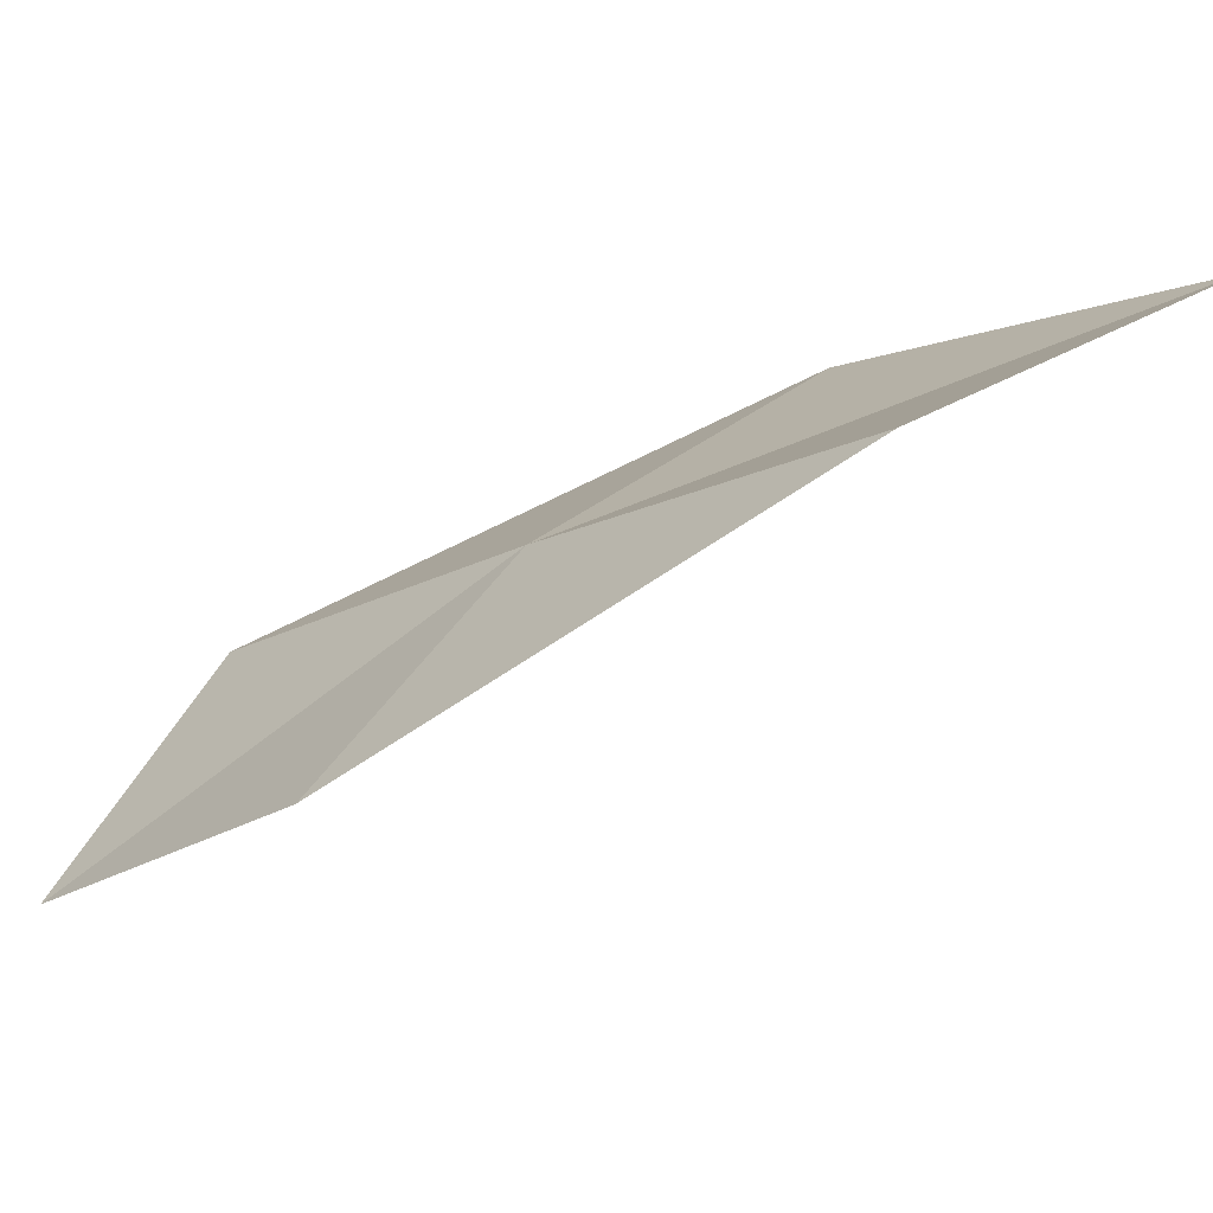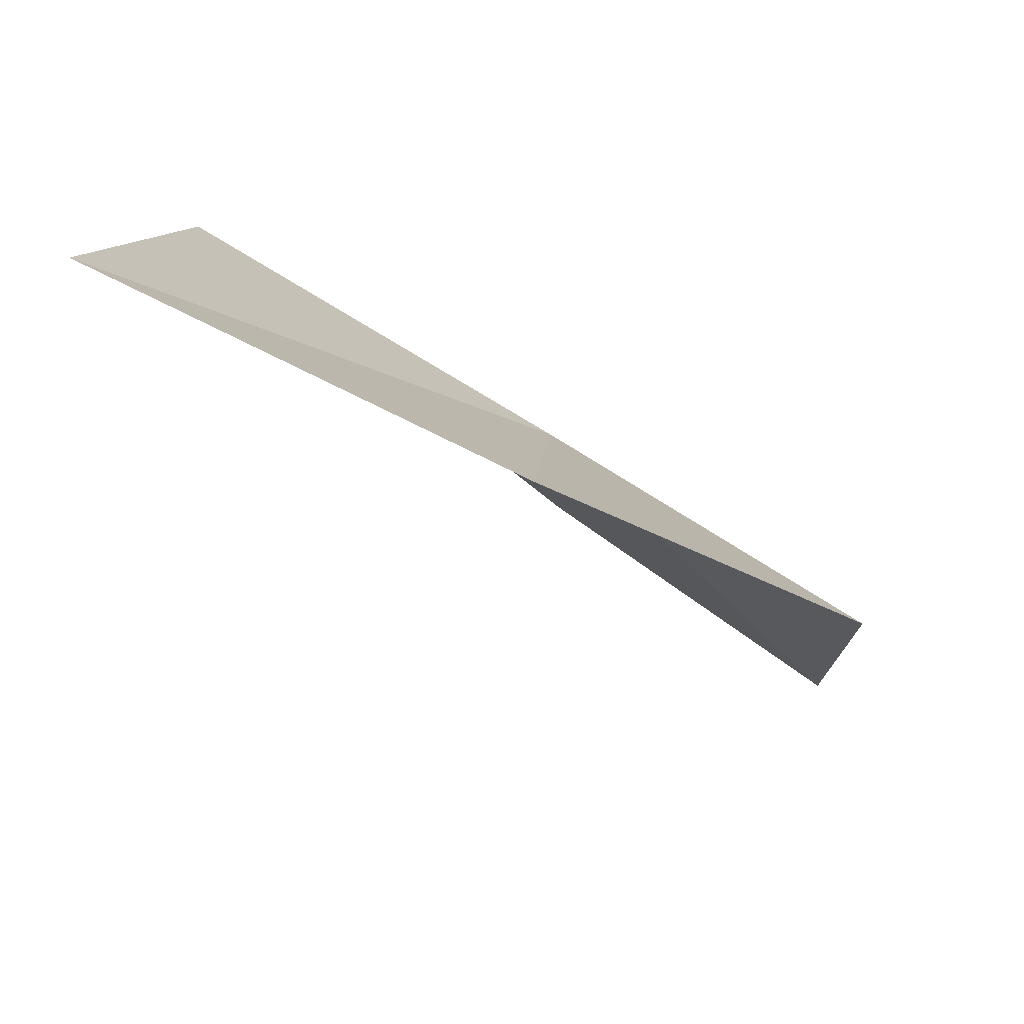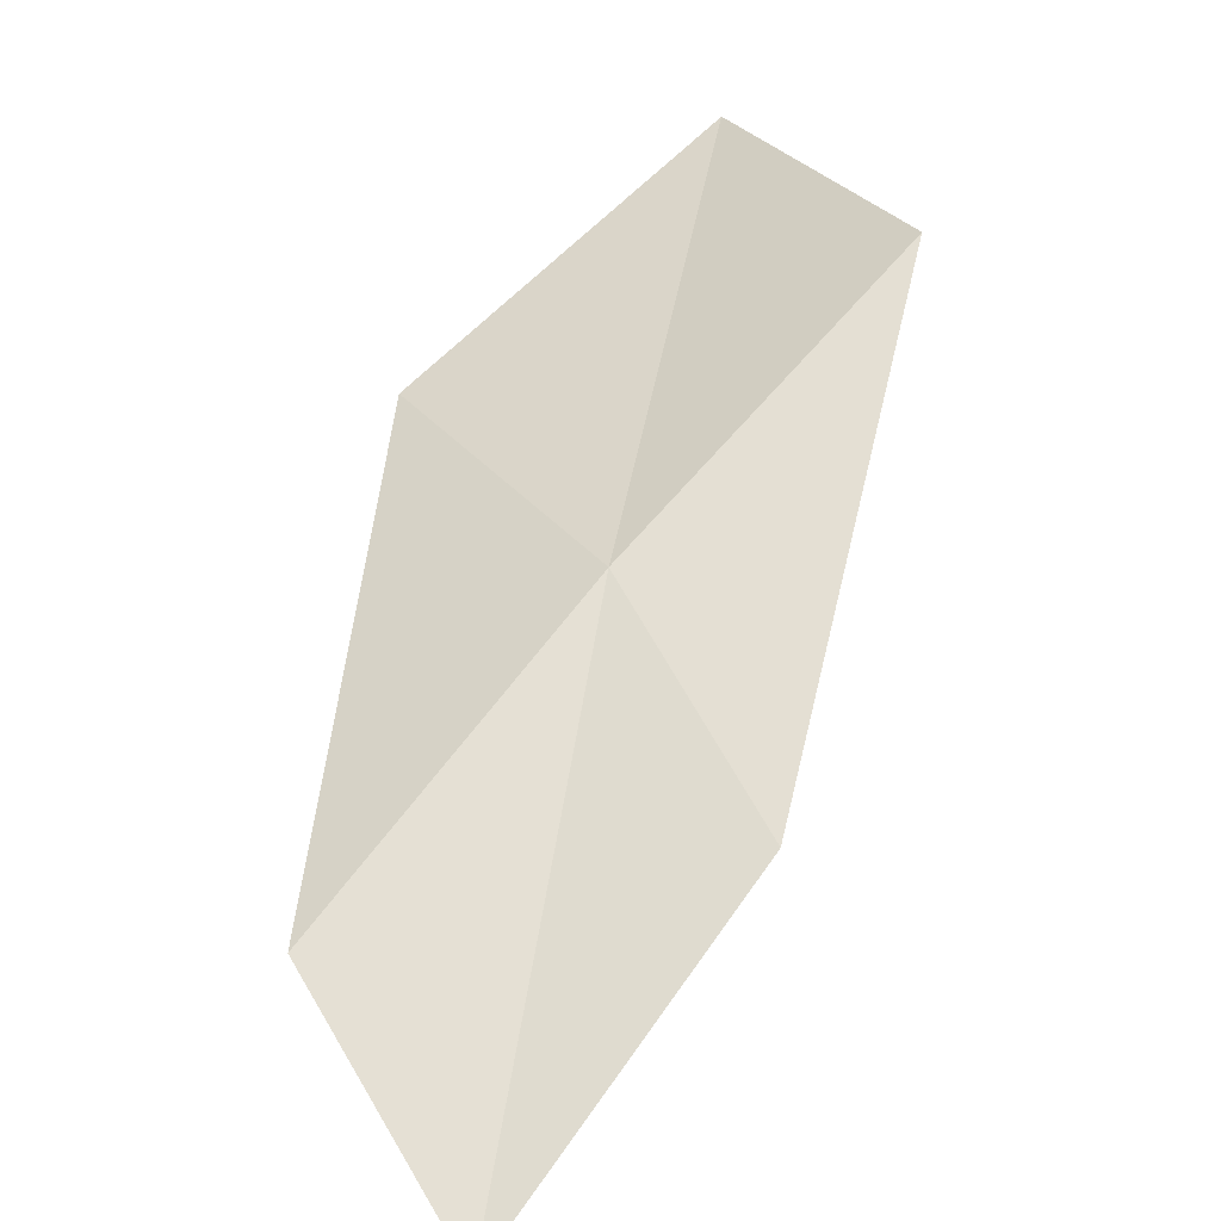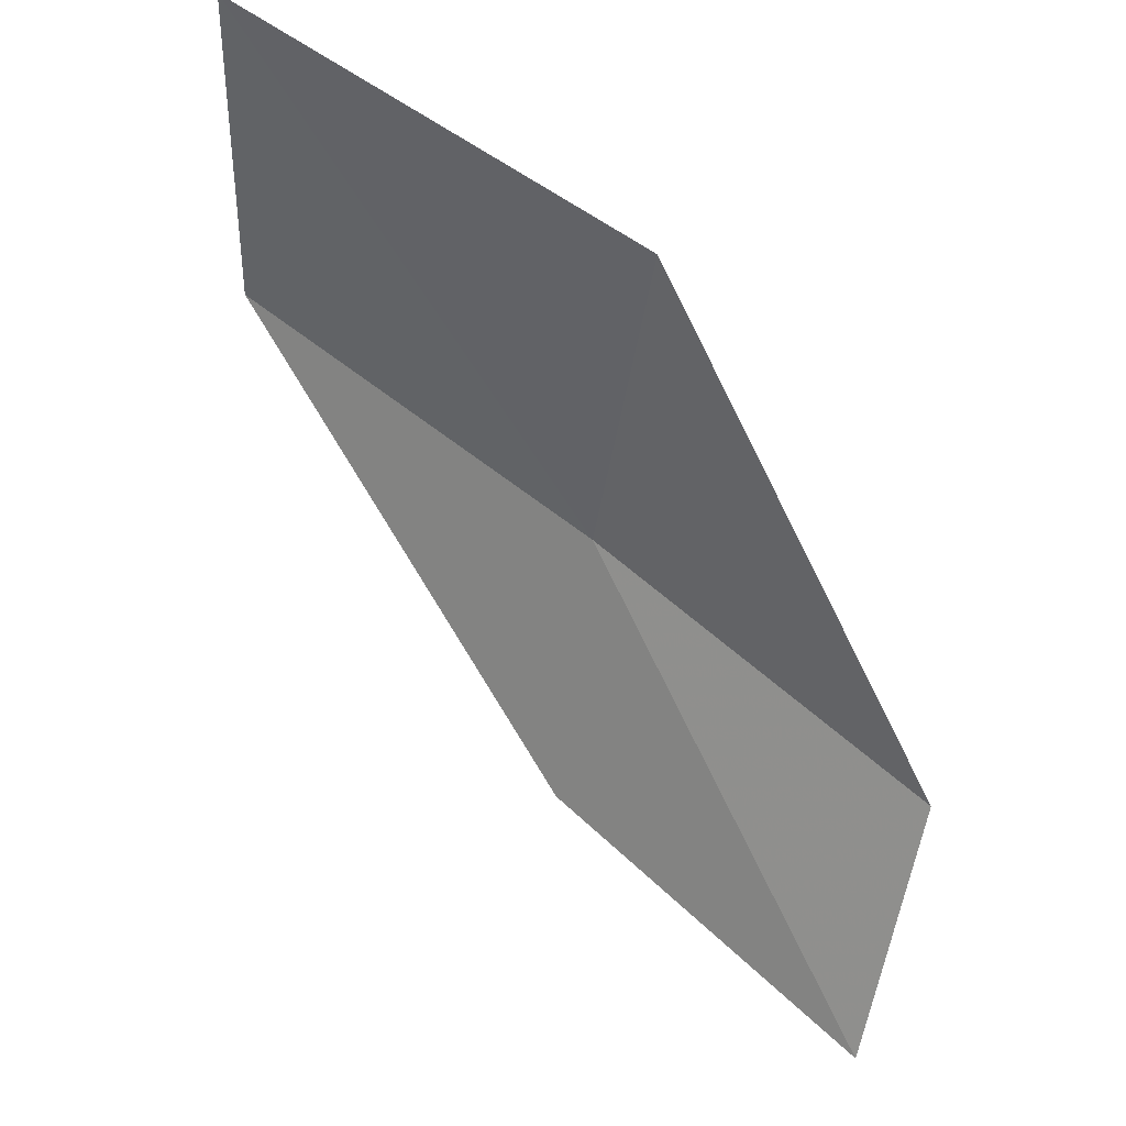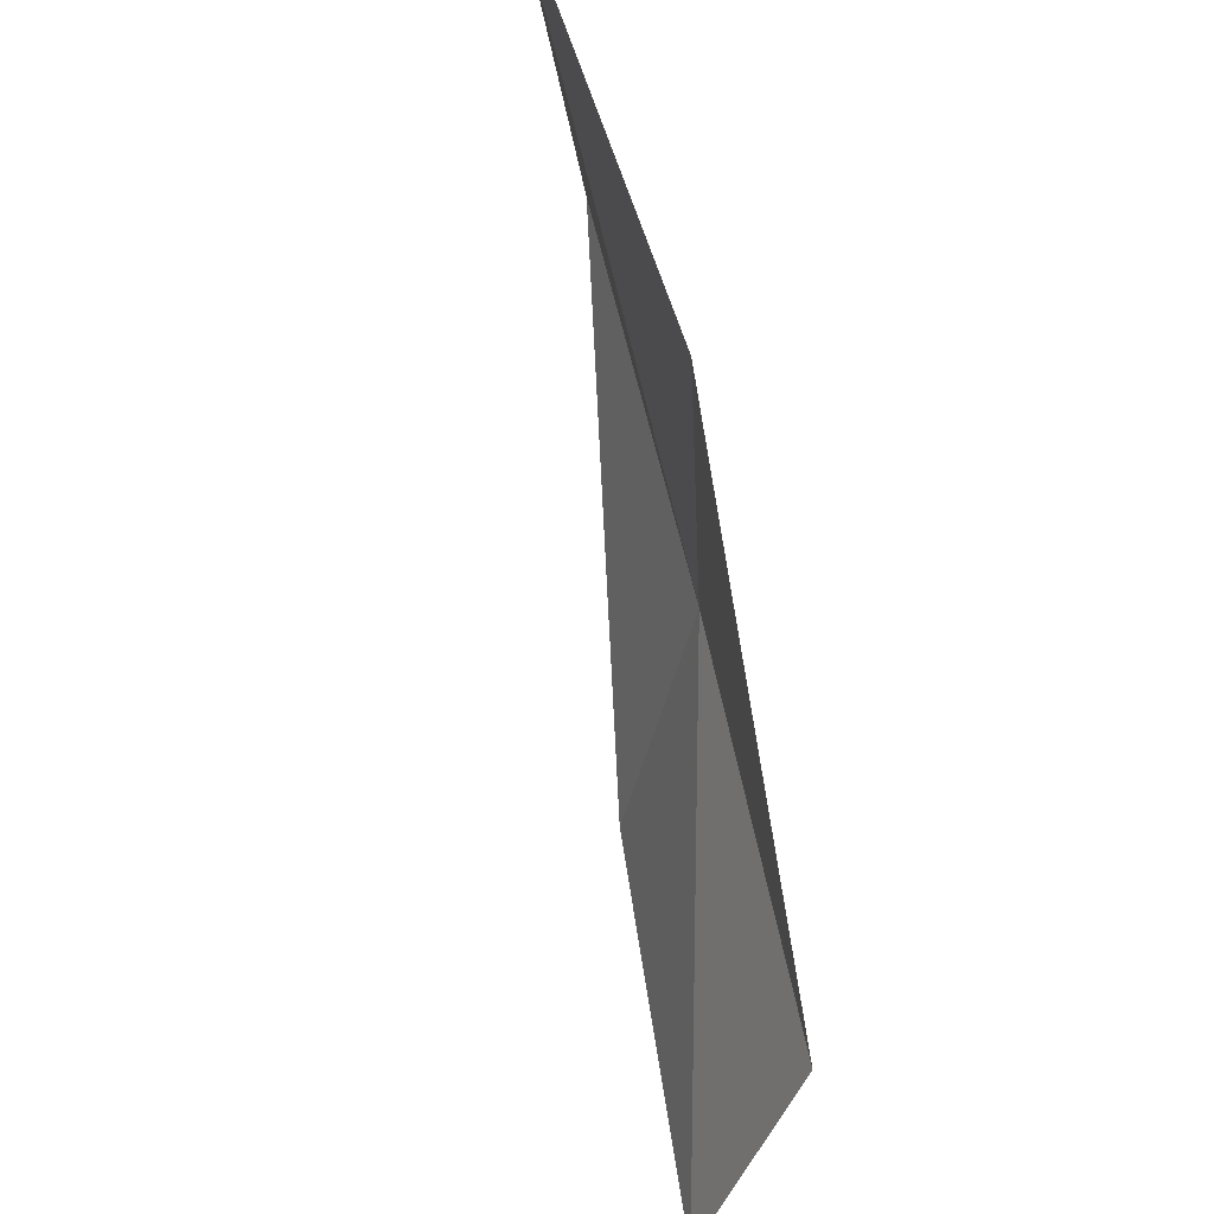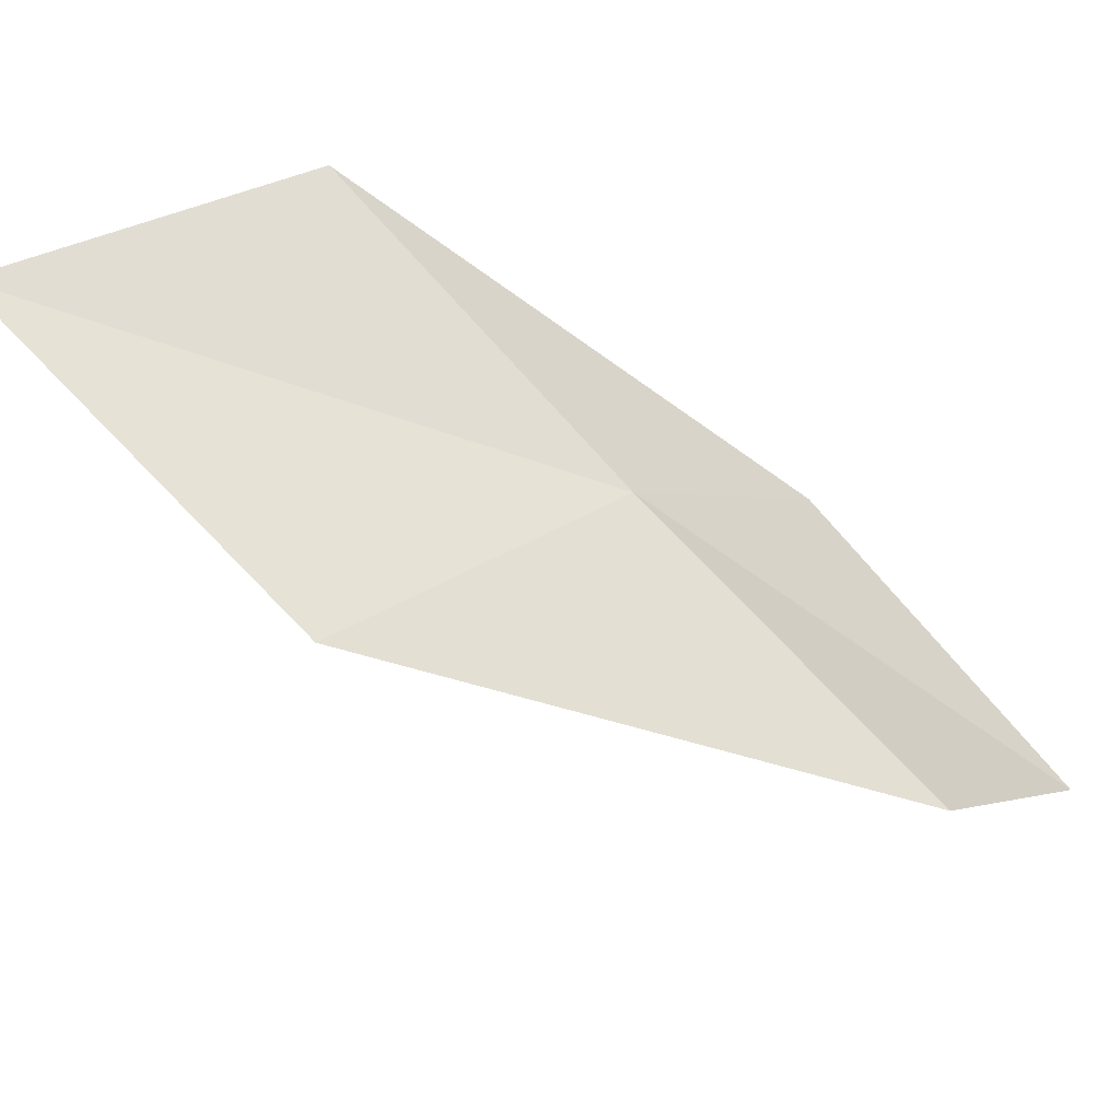
<metadata>
{"format":"obj","ext":"obj","renderer":"f3d","projection":"perspective","resolution":1024,"background":"white","views":[{"elev":30.7,"azim":36.7,"up":"+Z"},{"elev":14.5,"azim":173.3,"up":"+Z"},{"elev":23.3,"azim":-40.9,"up":"+Z"},{"elev":-33.6,"azim":162.3,"up":"+Z"},{"elev":70.9,"azim":-135.7,"up":"+Y"},{"elev":38.6,"azim":-143.8,"up":"+Z"}]}
</metadata>
<code>
v 1.267 6.89 12.71
v 1.987 6.879 13.15
v 2.191 7.616 13.2
v 1.396 7.641 12.79
v 1.178 6.378 12.42
v 0.5652 6.85 12.25
v 0.5295 6.347 11.94
f 1 3 2
f 1 4 3
f 1 2 5
f 1 6 4
f 1 5 7
f 1 7 6

</code>
